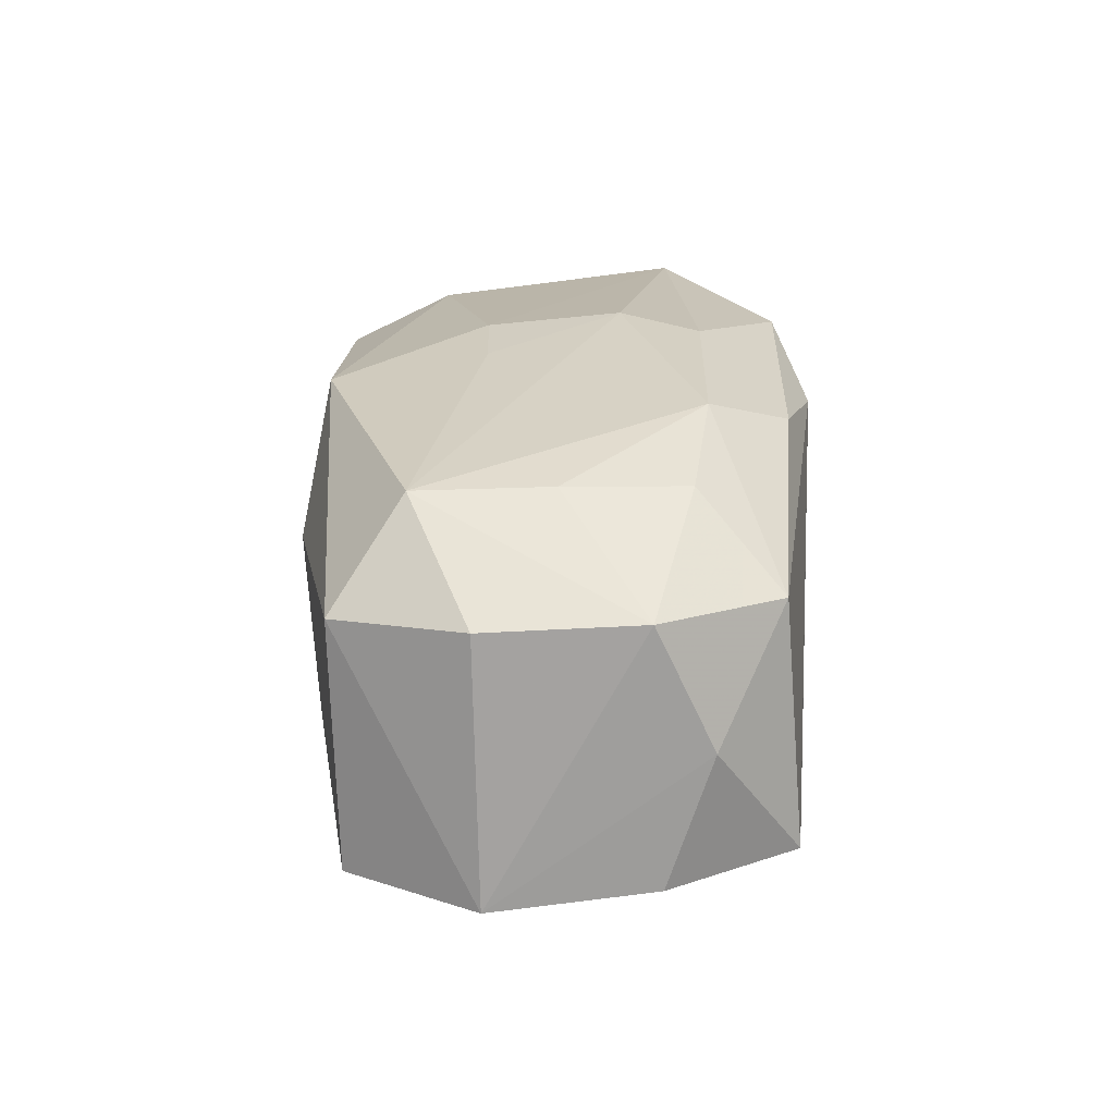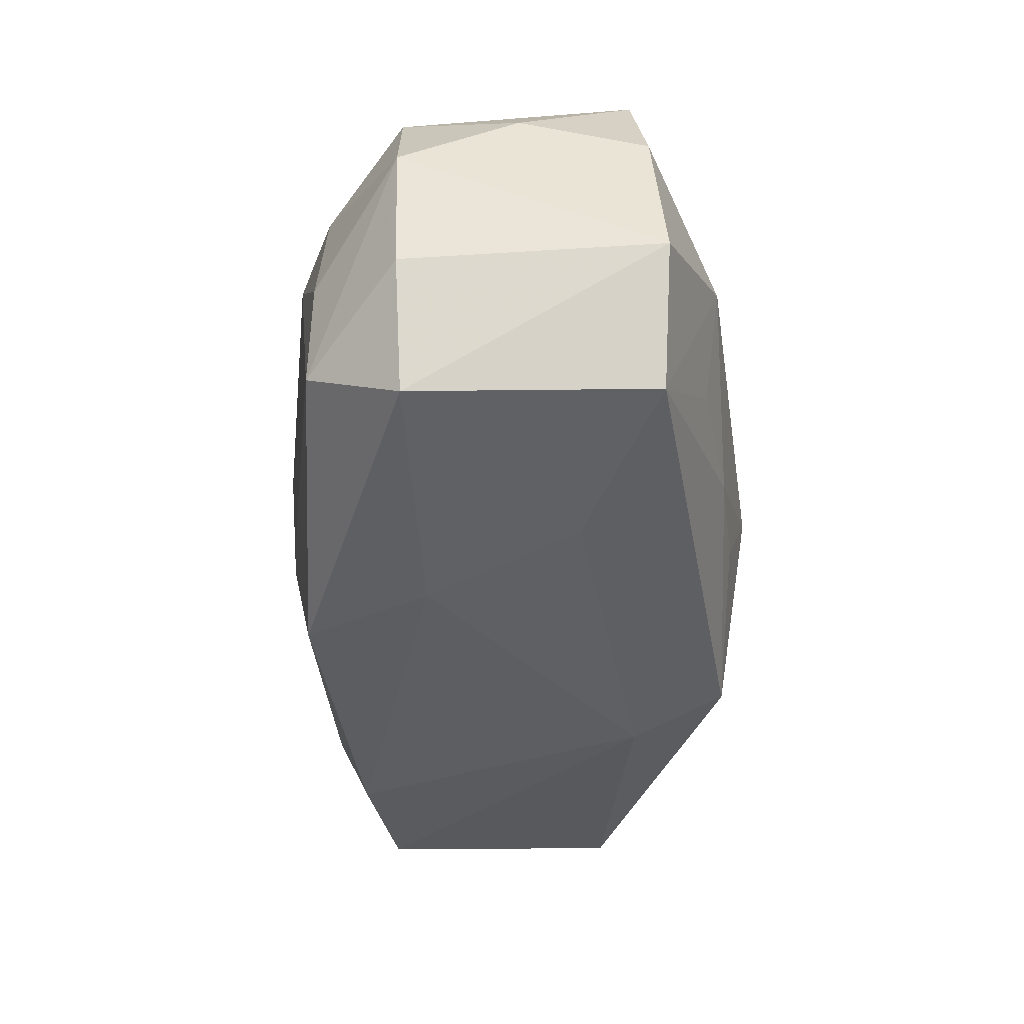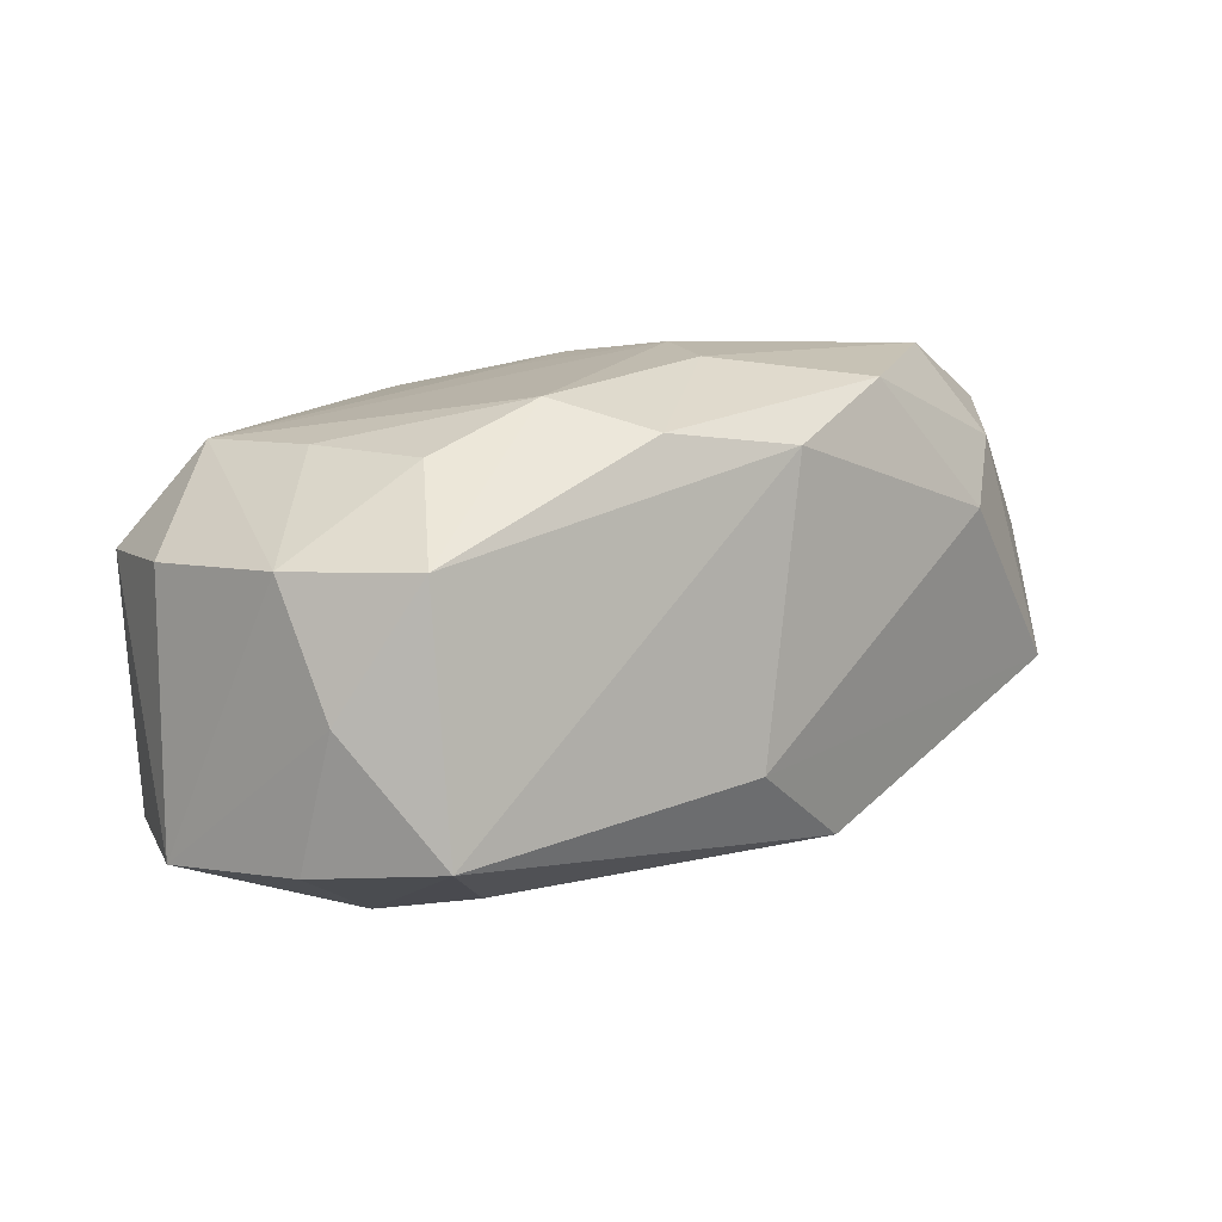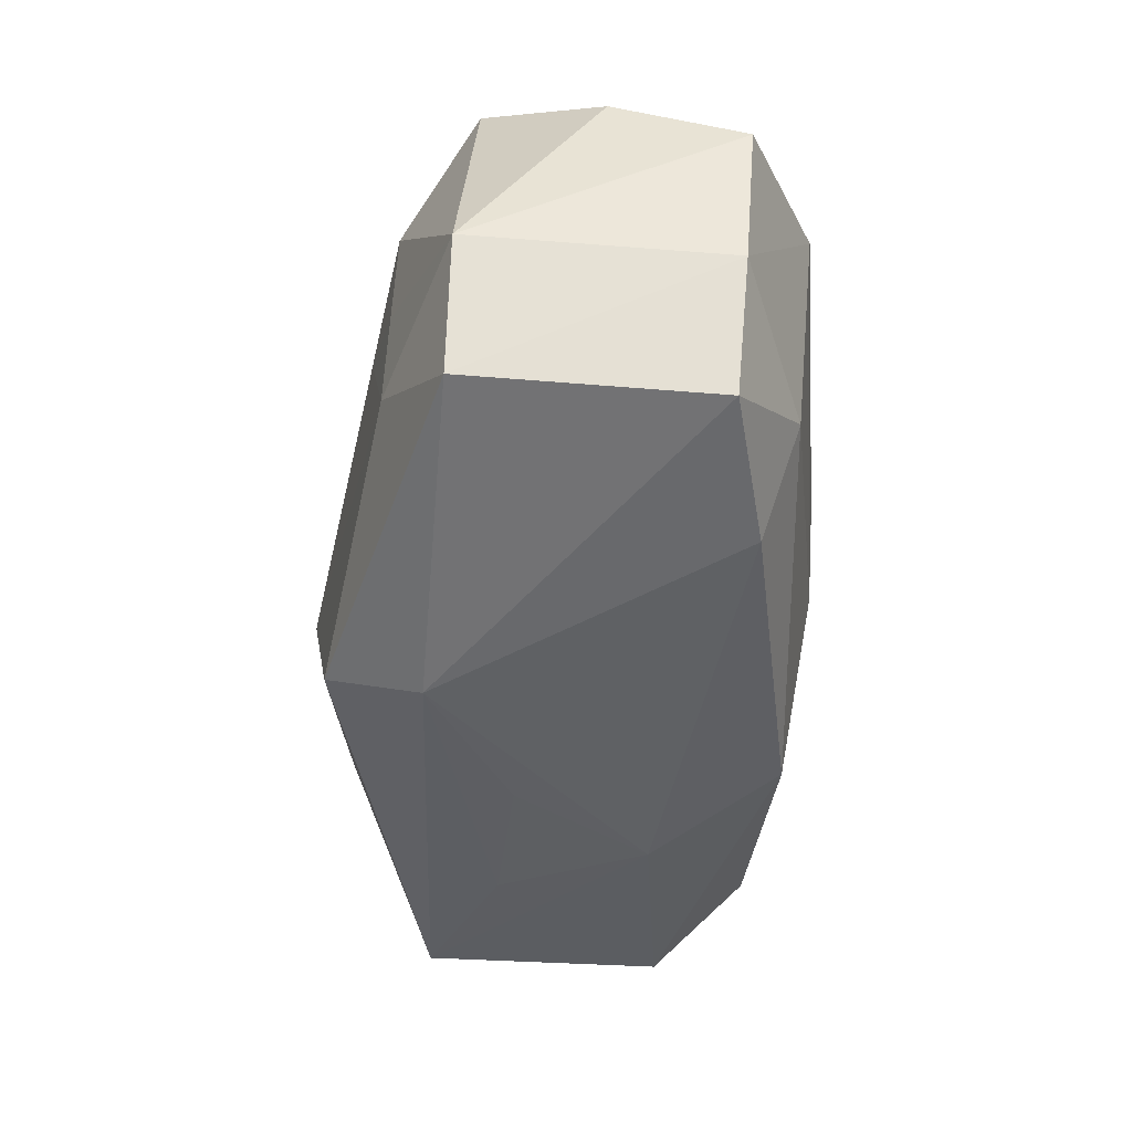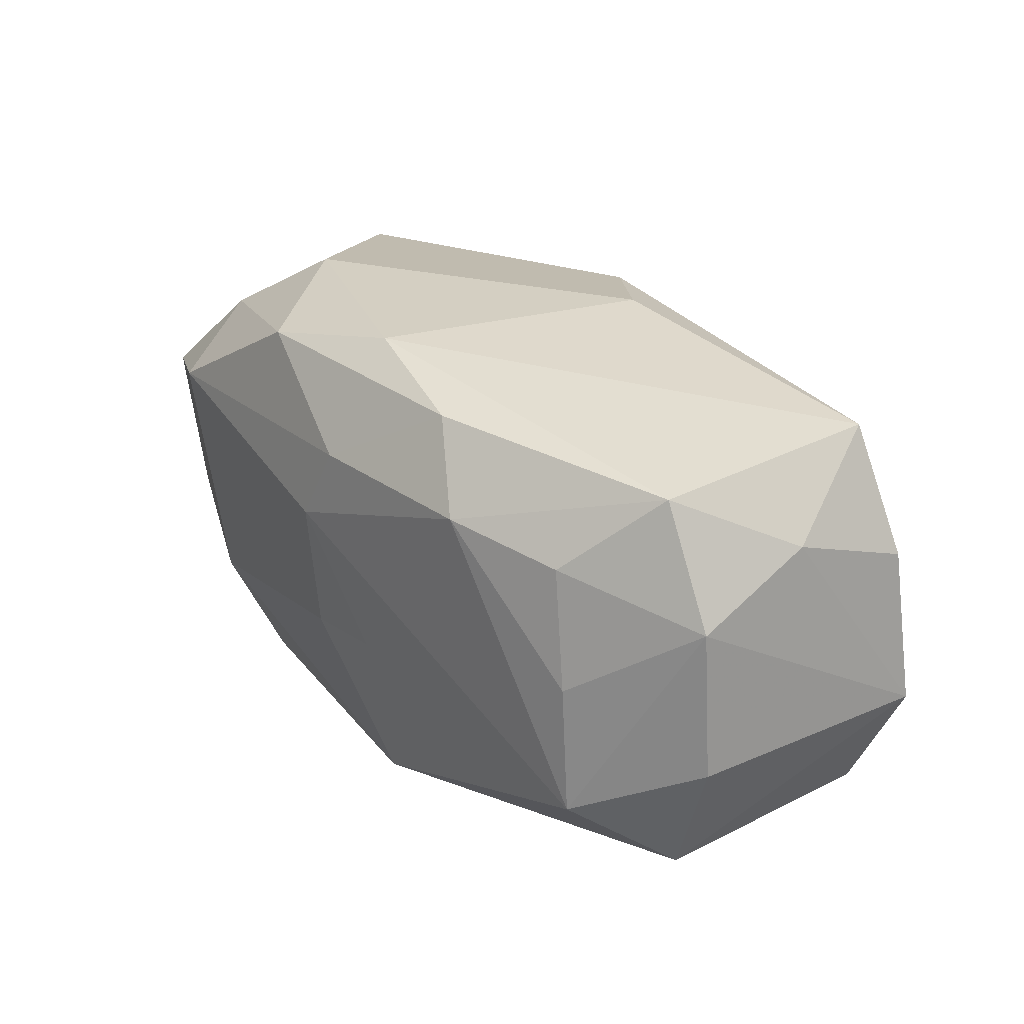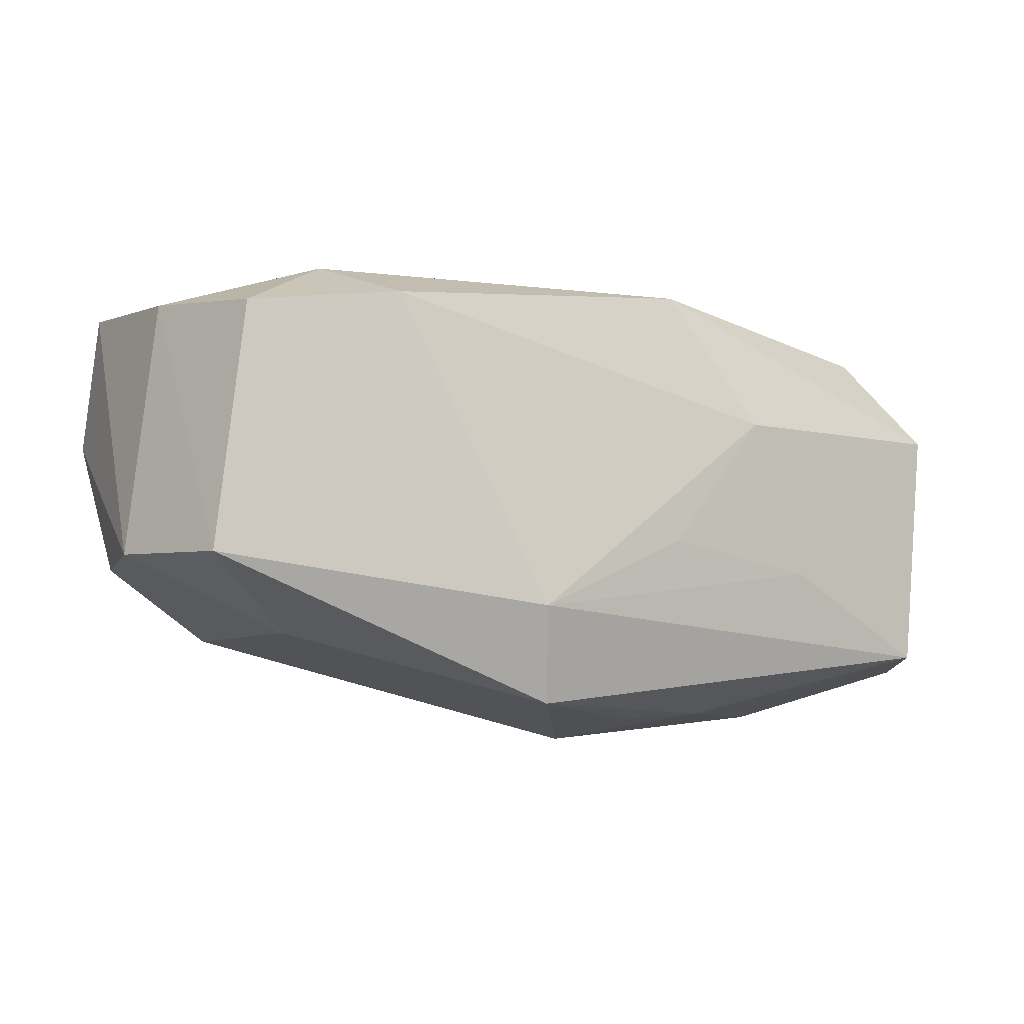
<metadata>
{"format":"obj","ext":"obj","renderer":"f3d","projection":"perspective","resolution":1024,"background":"white","views":[{"elev":17.6,"azim":-90.3,"up":"+Y"},{"elev":-39.7,"azim":-86.7,"up":"+Z"},{"elev":8.3,"azim":-45.7,"up":"+Y"},{"elev":-46.3,"azim":92.4,"up":"+Z"},{"elev":25.4,"azim":-123.3,"up":"+Z"},{"elev":-7.5,"azim":153.6,"up":"+Y"}]}
</metadata>
<code>
v -0.001559 0.01436 0.008476
v -0.004459 0.01206 -0.01355
v 0.02118 0.009094 0.01101
v -0.004086 -0.003804 -0.01493
v -0.01701 -0.01276 0.007654
v 0.01743 0.01297 -0.007458
v 0.01452 0.01049 -0.01358
v -0.02696 -0.01033 0.005383
v -0.02509 0.004225 -0.0122
v -0.02404 0.004988 0.01176
v -0.02371 -0.009389 0.01289
v 0.02809 0.01095 0.00481
v 0.02546 -0.00568 -0.01208
v -0.009466 0.01087 0.01313
v -0.001243 -0.01608 -0.003409
v -0.01689 -0.01324 -0.006086
v 0.02477 -0.004543 0.01269
v -0.003821 -0.007345 0.01523
v -0.01318 0.01267 0.008217
v -0.02015 0.009892 0.007069
v 0.01942 -0.009707 0.0006532
v -0.02704 -0.002525 0.008012
v -0.02402 -0.01053 -0.0118
v -0.009919 0.004007 -0.01493
v -0.02196 0.01017 -0.008081
v -0.004041 -0.01485 -0.007749
v 0.01479 0.00547 0.01523
v -0.02146 0.01024 -0.0001839
v 0.006217 -0.01253 0.008975
v 0.0009076 0.015 0.003741
v 0.01876 0.0146 0.007407
v 0.00442 -0.01415 -0.01317
v 0.01913 -0.009849 -0.006315
v 0.007272 0.01315 0.01373
v -0.01865 -0.0143 0.0008135
v 0.02808 0.002972 0.008211
v 0.01368 -0.01149 0.003647
v 0.00406 -0.01205 0.01368
v -0.02795 -0.0111 -0.004236
v -0.02795 0.004433 -0.004603
v -0.0276 0.004746 0.004626
v 0.02695 0.01011 -0.004931
v -0.009821 -0.0144 -0.007154
v 0.02855 -0.005289 -0.004316
v -0.001094 0.00991 0.01523
v -0.003948 0.01352 -0.004221
v 0.0008829 0.01424 -0.004316
v 0.005455 -0.008324 -0.0154
v 0.01968 -0.009546 0.007821
v 0.02386 0.009238 -0.01263
v -0.01406 -0.005411 -0.01371
f 15 43 26
f 16 23 43
f 9 23 39
f 9 24 23
f 2 24 9
f 45 18 27
f 27 18 17
f 50 13 48
f 11 18 45
f 15 26 32
f 48 13 32
f 32 23 48
f 43 23 32
f 32 26 43
f 48 23 51
f 23 24 51
f 39 41 40
f 40 9 39
f 17 49 44
f 45 27 34
f 31 1 34
f 37 49 15
f 4 24 48
f 48 51 4
f 4 51 24
f 19 1 30
f 30 1 31
f 9 40 25
f 2 9 25
f 25 40 41
f 19 30 25
f 13 50 42
f 42 44 13
f 42 6 31
f 50 6 42
f 33 32 13
f 13 44 33
f 15 32 33
f 33 37 15
f 18 11 38
f 17 18 38
f 38 49 17
f 14 1 19
f 14 34 1
f 45 34 14
f 2 6 7
f 7 6 50
f 7 24 2
f 48 24 7
f 7 50 48
f 10 14 19
f 10 11 45
f 45 14 10
f 22 8 11
f 22 10 41
f 11 10 22
f 22 41 39
f 39 8 22
f 11 8 35
f 35 8 39
f 39 23 35
f 23 16 35
f 35 43 15
f 35 16 43
f 41 10 20
f 20 10 19
f 47 6 2
f 31 6 47
f 47 30 31
f 3 27 17
f 31 34 3
f 3 34 27
f 44 42 12
f 12 42 31
f 31 3 12
f 21 44 49
f 21 33 44
f 49 37 21
f 37 33 21
f 15 49 29
f 29 38 15
f 49 38 29
f 5 38 11
f 11 35 5
f 15 38 5
f 5 35 15
f 19 25 28
f 28 20 19
f 28 25 41
f 41 20 28
f 46 25 30
f 30 47 46
f 2 25 46
f 46 47 2
f 36 3 17
f 36 12 3
f 17 44 36
f 44 12 36

</code>
